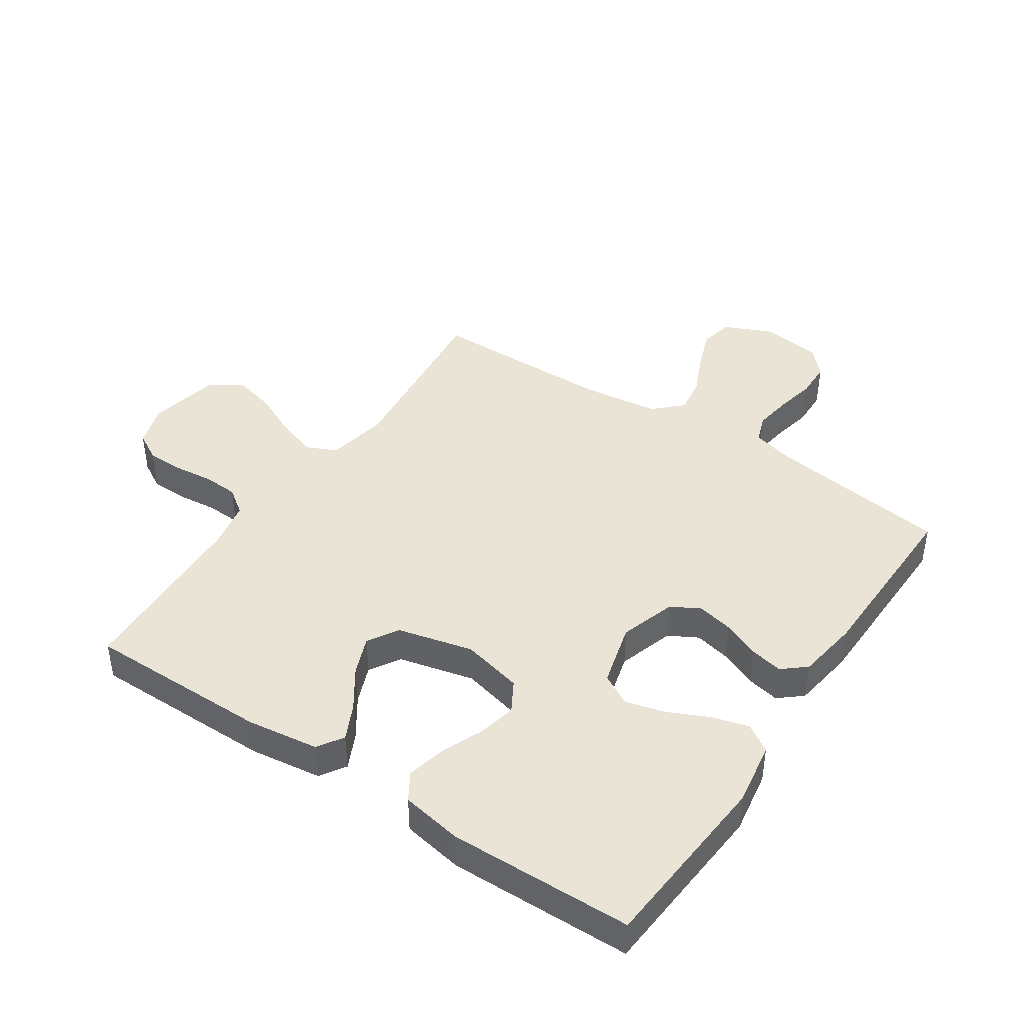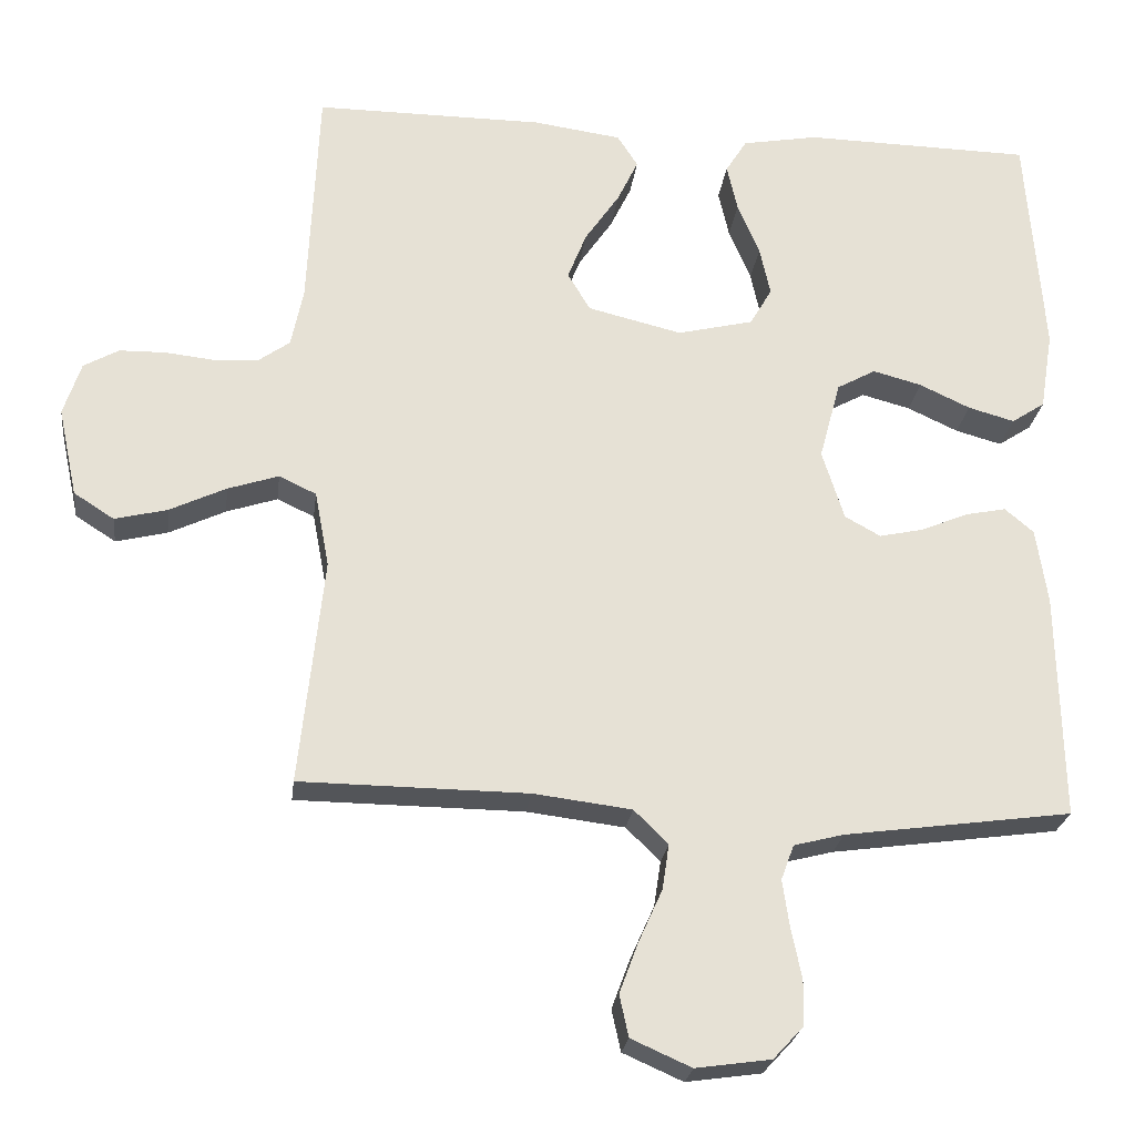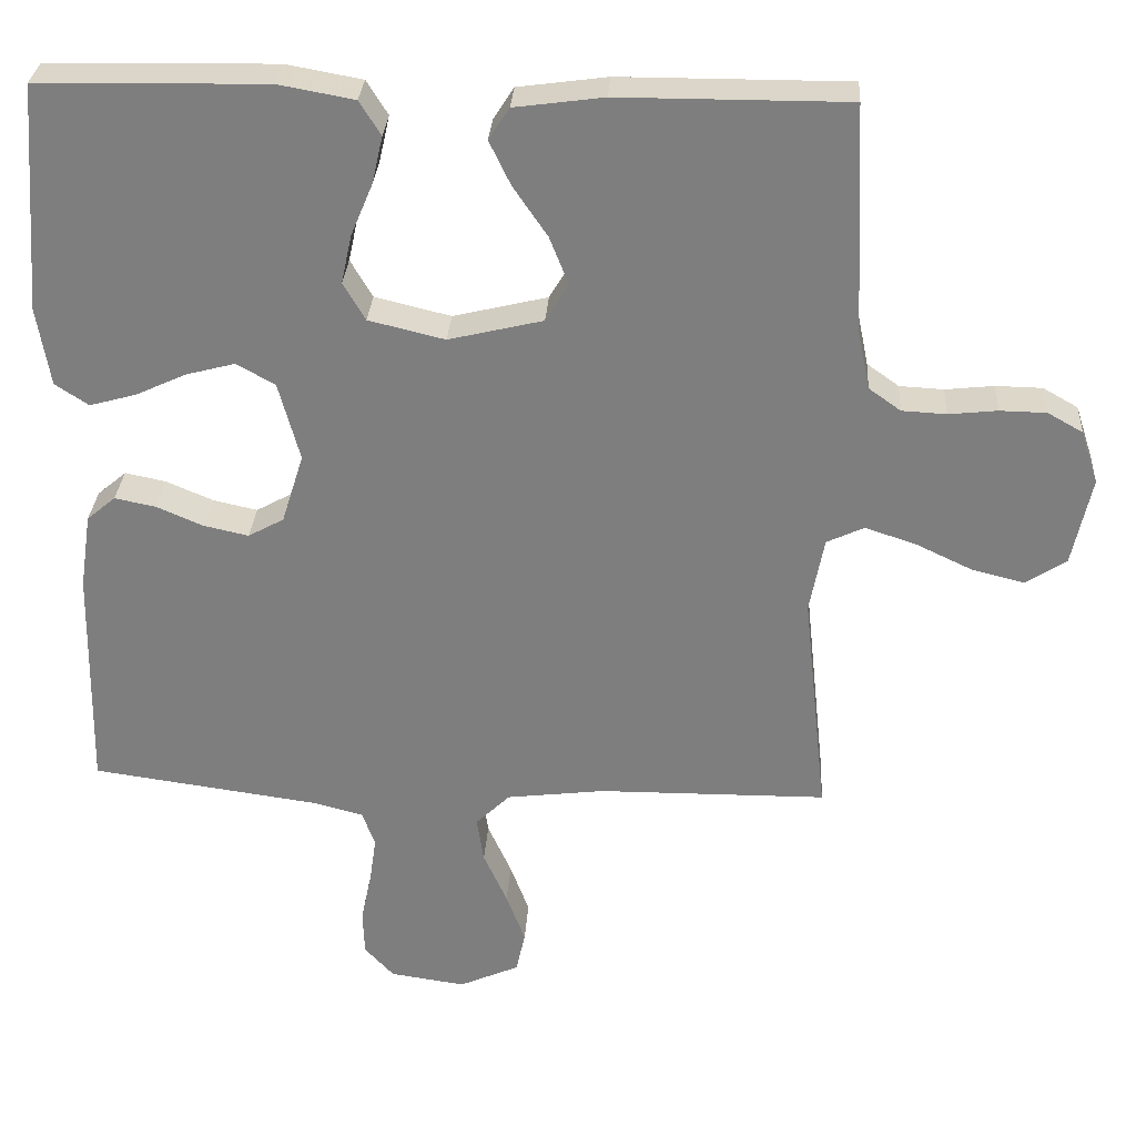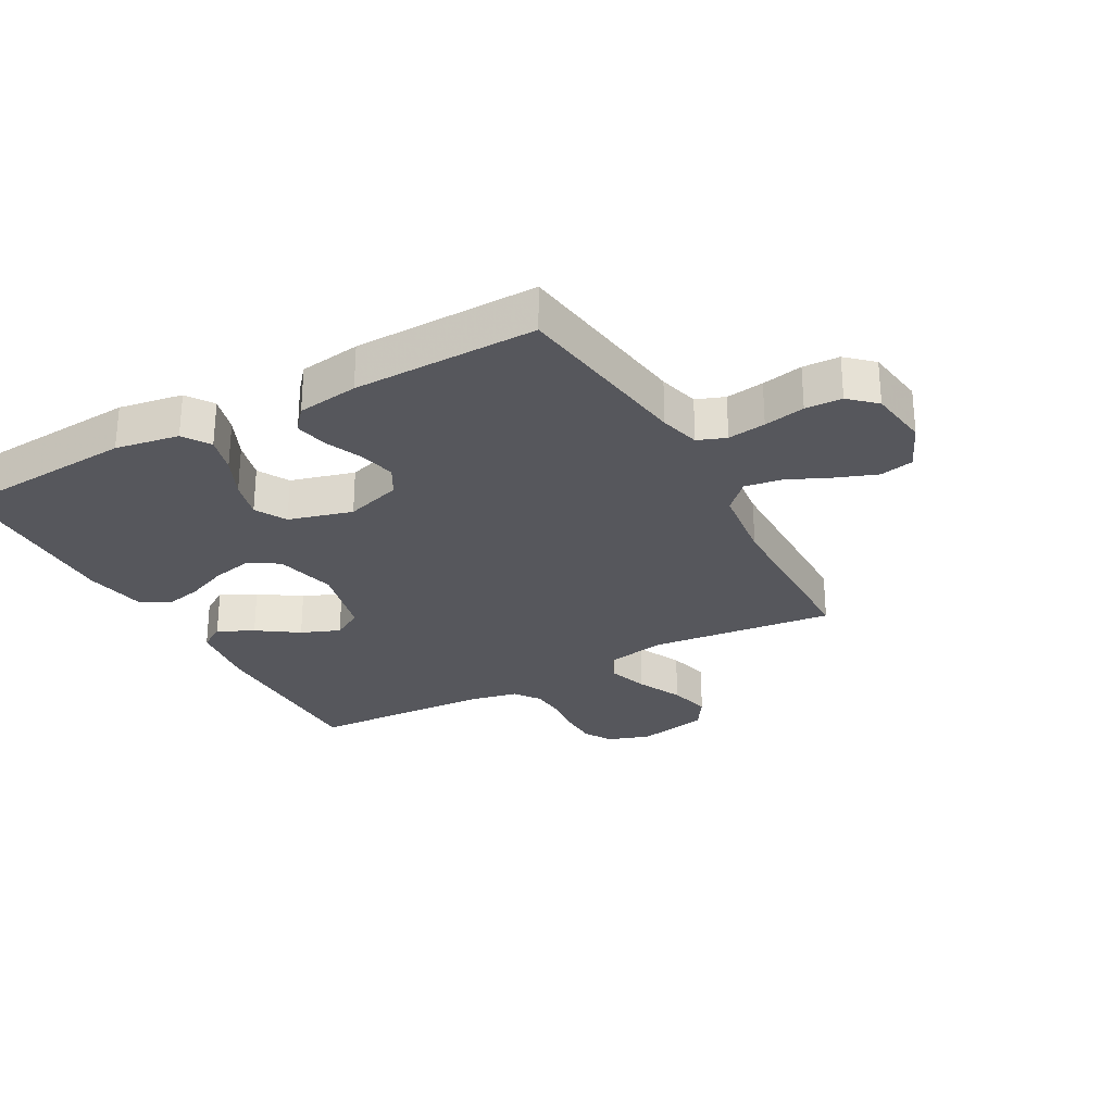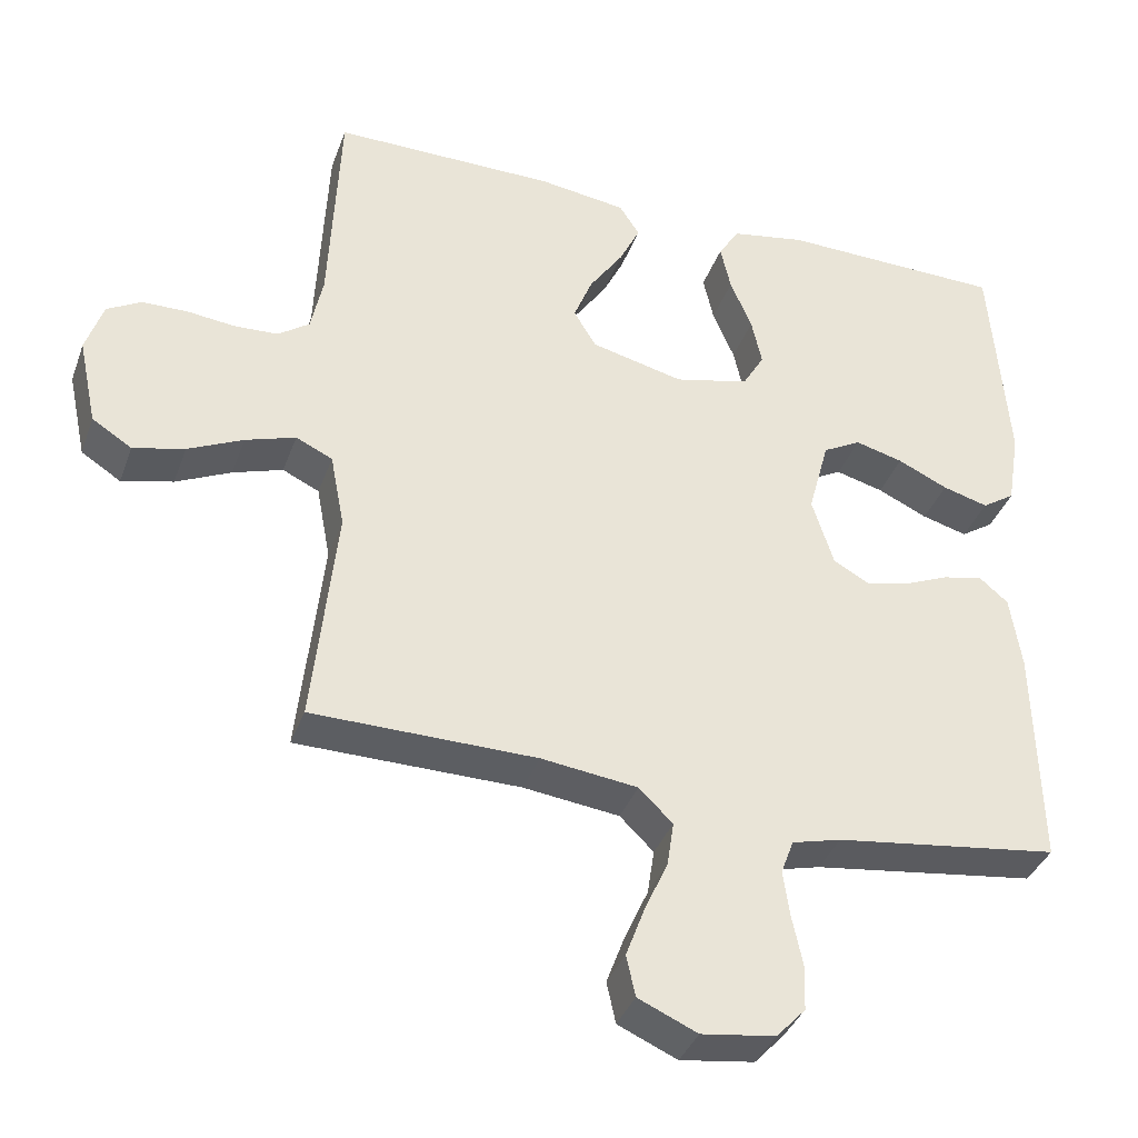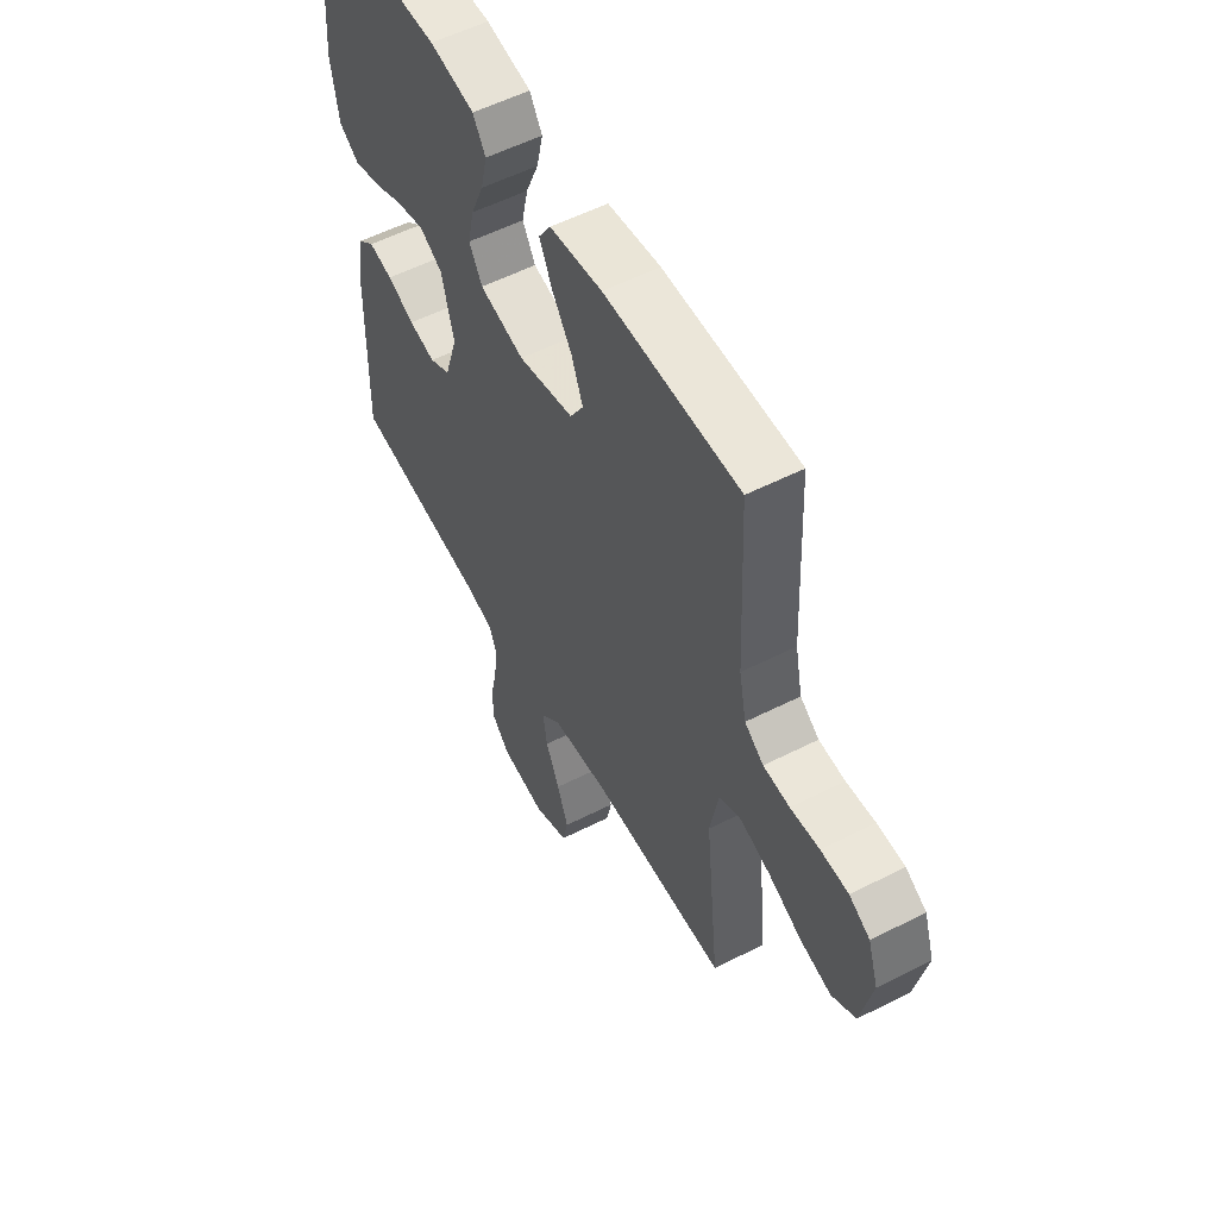
<metadata>
{"format":"obj","ext":"obj","renderer":"f3d","projection":"perspective","resolution":1024,"background":"white","views":[{"elev":42.6,"azim":33.8,"up":"+Y"},{"elev":-24.3,"azim":-7.0,"up":"+Z"},{"elev":30.1,"azim":-176.3,"up":"+Z"},{"elev":-27.5,"azim":118.7,"up":"+Y"},{"elev":-37.3,"azim":-18.8,"up":"+Z"},{"elev":55.5,"azim":-118.1,"up":"+Z"}]}
</metadata>
<code>
v -0.5 0.07 -0.5
v -0.468 0.07 -0.2
v -0.487 0.07 -0.1
v -0.536 0.07 -0.077
v -0.603 0.07 -0.099
v -0.677 0.07 -0.134
v -0.746 0.07 -0.151
v -0.799 0.07 -0.117
v -0.824 0.07 0
v -0.801 0.07 0.07
v -0.755 0.07 0.096
v -0.694 0.07 0.097
v -0.63 0.07 0.09
v -0.572 0.07 0.093
v -0.53 0.07 0.123
v -0.514 0.07 0.2
v -0.5 0.07 0.5
v -0.2 0.07 0.499
v -0.083 0.07 0.483
v -0.056 0.07 0.441
v -0.084 0.07 0.383
v -0.129 0.07 0.317
v -0.154 0.07 0.254
v -0.124 0.07 0.204
v 0 0.07 0.174
v 0.1 0.07 0.198
v 0.129 0.07 0.248
v 0.115 0.07 0.312
v 0.086 0.07 0.381
v 0.072 0.07 0.443
v 0.1 0.07 0.488
v 0.2 0.07 0.506
v 0.5 0.07 0.5
v 0.523 0.07 0.2
v 0.506 0.07 0.096
v 0.462 0.07 0.067
v 0.401 0.07 0.084
v 0.334 0.07 0.115
v 0.27 0.07 0.132
v 0.219 0.07 0.104
v 0.191 0.07 0
v 0.22 0.07 -0.092
v 0.267 0.07 -0.118
v 0.326 0.07 -0.105
v 0.387 0.07 -0.079
v 0.441 0.07 -0.068
v 0.479 0.07 -0.1
v 0.494 0.07 -0.2
v 0.5 0.07 -0.5
v 0.2 0.07 -0.541
v 0.134 0.07 -0.558
v 0.117 0.07 -0.604
v 0.126 0.07 -0.666
v 0.14 0.07 -0.733
v 0.138 0.07 -0.793
v 0.099 0.07 -0.835
v 0 0.07 -0.849
v -0.079 0.07 -0.814
v -0.091 0.07 -0.759
v -0.066 0.07 -0.692
v -0.035 0.07 -0.623
v -0.026 0.07 -0.563
v -0.071 0.07 -0.519
v -0.2 0.07 -0.503
v -0.5 0 -0.5
v -0.468 0 -0.2
v -0.487 0 -0.1
v -0.536 0 -0.077
v -0.603 0 -0.099
v -0.677 0 -0.134
v -0.746 0 -0.151
v -0.799 0 -0.117
v -0.824 0 0
v -0.801 0 0.07
v -0.755 0 0.096
v -0.694 0 0.097
v -0.63 0 0.09
v -0.572 0 0.093
v -0.53 0 0.123
v -0.514 0 0.2
v -0.5 0 0.5
v -0.2 0 0.499
v -0.083 0 0.483
v -0.056 0 0.441
v -0.084 0 0.383
v -0.129 0 0.317
v -0.154 0 0.254
v -0.124 0 0.204
v 0 0 0.174
v 0.1 0 0.198
v 0.129 0 0.248
v 0.115 0 0.312
v 0.086 0 0.381
v 0.072 0 0.443
v 0.1 0 0.488
v 0.2 0 0.506
v 0.5 0 0.5
v 0.523 0 0.2
v 0.506 0 0.096
v 0.462 0 0.067
v 0.401 0 0.084
v 0.334 0 0.115
v 0.27 0 0.132
v 0.219 0 0.104
v 0.191 0 0
v 0.22 0 -0.092
v 0.267 0 -0.118
v 0.326 0 -0.105
v 0.387 0 -0.079
v 0.441 0 -0.068
v 0.479 0 -0.1
v 0.494 0 -0.2
v 0.5 0 -0.5
v 0.2 0 -0.541
v 0.134 0 -0.558
v 0.117 0 -0.604
v 0.126 0 -0.666
v 0.14 0 -0.733
v 0.138 0 -0.793
v 0.099 0 -0.835
v 0 0 -0.849
v -0.079 0 -0.814
v -0.091 0 -0.759
v -0.066 0 -0.692
v -0.035 0 -0.623
v -0.026 0 -0.563
v -0.071 0 -0.519
v -0.2 0 -0.503
f 58 59 60 61
f 56 57 58 61
f 56 61 62
f 53 54 55 56
f 52 53 56 62
f 51 52 62 63
f 47 48 49 50
f 47 50 51 63
f 44 45 46 47
f 43 44 47 63
f 35 36 37 38
f 35 38 39
f 34 35 39
f 33 34 39
f 32 33 39 40
f 28 29 30 31
f 27 28 31 32
f 19 20 21 22
f 19 22 23
f 16 17 18 19
f 15 16 19 23
f 14 15 23 24
f 10 11 12 13
f 10 13 14
f 9 10 14
f 5 6 7 8
f 4 5 8 9
f 64 1 2
f 64 2 3
f 42 43 63 64
f 41 42 64 3
f 27 32 40 41
f 26 27 41
f 25 26 41 3
f 24 25 3 4
f 4 9 14 24
f 125 124 123 122
f 125 122 121 120
f 126 125 120
f 120 119 118 117
f 126 120 117 116
f 127 126 116 115
f 114 113 112 111
f 127 115 114 111
f 111 110 109 108
f 127 111 108 107
f 102 101 100 99
f 103 102 99
f 103 99 98
f 103 98 97
f 104 103 97 96
f 95 94 93 92
f 96 95 92 91
f 86 85 84 83
f 87 86 83
f 83 82 81 80
f 87 83 80 79
f 88 87 79 78
f 77 76 75 74
f 78 77 74
f 78 74 73
f 72 71 70 69
f 73 72 69 68
f 66 65 128
f 67 66 128
f 128 127 107 106
f 67 128 106 105
f 105 104 96 91
f 105 91 90
f 67 105 90 89
f 68 67 89 88
f 88 78 73 68
f 1 65 66 2
f 2 66 67 3
f 3 67 68 4
f 4 68 69 5
f 5 69 70 6
f 6 70 71 7
f 7 71 72 8
f 8 72 73 9
f 9 73 74 10
f 10 74 75 11
f 11 75 76 12
f 12 76 77 13
f 13 77 78 14
f 14 78 79 15
f 15 79 80 16
f 16 80 81 17
f 17 81 82 18
f 18 82 83 19
f 19 83 84 20
f 20 84 85 21
f 21 85 86 22
f 22 86 87 23
f 23 87 88 24
f 24 88 89 25
f 25 89 90 26
f 26 90 91 27
f 27 91 92 28
f 28 92 93 29
f 29 93 94 30
f 30 94 95 31
f 31 95 96 32
f 32 96 97 33
f 33 97 98 34
f 34 98 99 35
f 35 99 100 36
f 36 100 101 37
f 37 101 102 38
f 38 102 103 39
f 39 103 104 40
f 40 104 105 41
f 41 105 106 42
f 42 106 107 43
f 43 107 108 44
f 44 108 109 45
f 45 109 110 46
f 46 110 111 47
f 47 111 112 48
f 48 112 113 49
f 49 113 114 50
f 50 114 115 51
f 51 115 116 52
f 52 116 117 53
f 53 117 118 54
f 54 118 119 55
f 55 119 120 56
f 56 120 121 57
f 57 121 122 58
f 58 122 123 59
f 59 123 124 60
f 60 124 125 61
f 61 125 126 62
f 62 126 127 63
f 63 127 128 64
f 64 128 65 1

</code>
